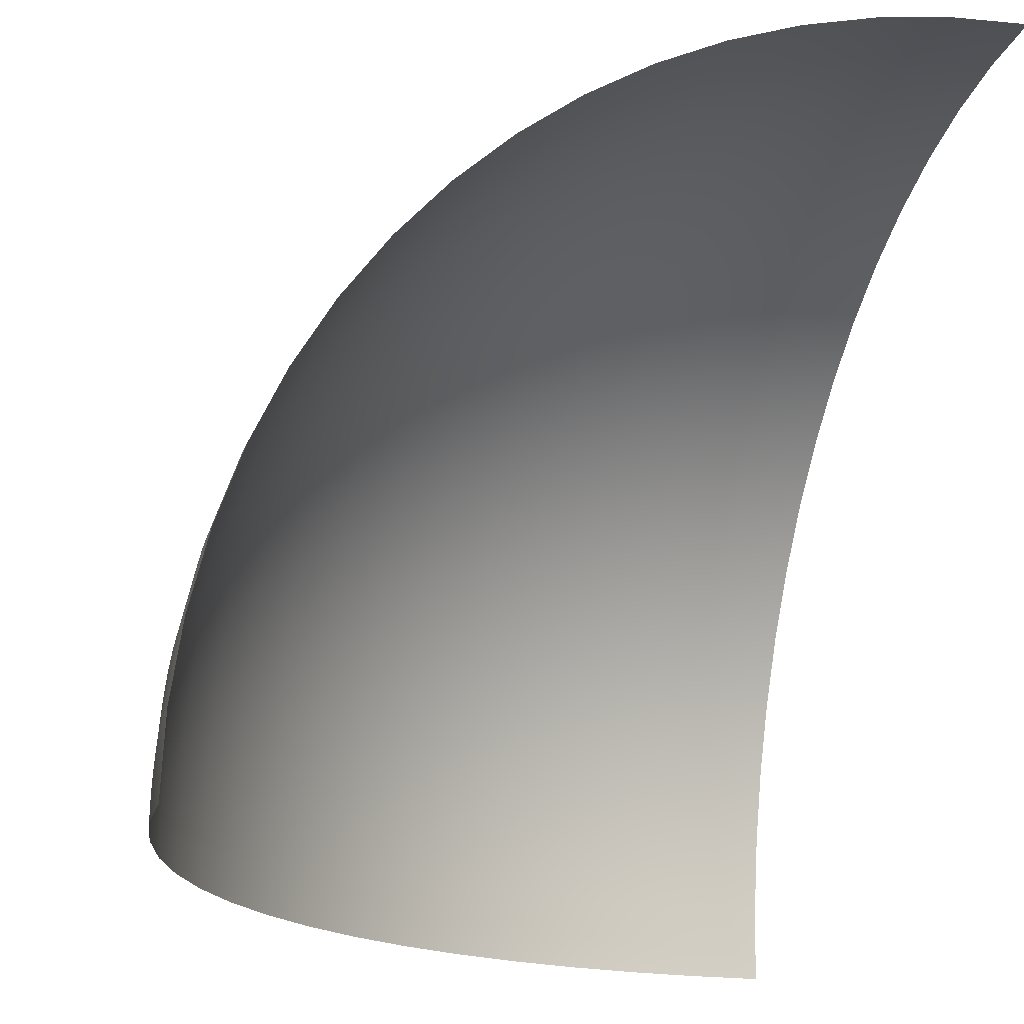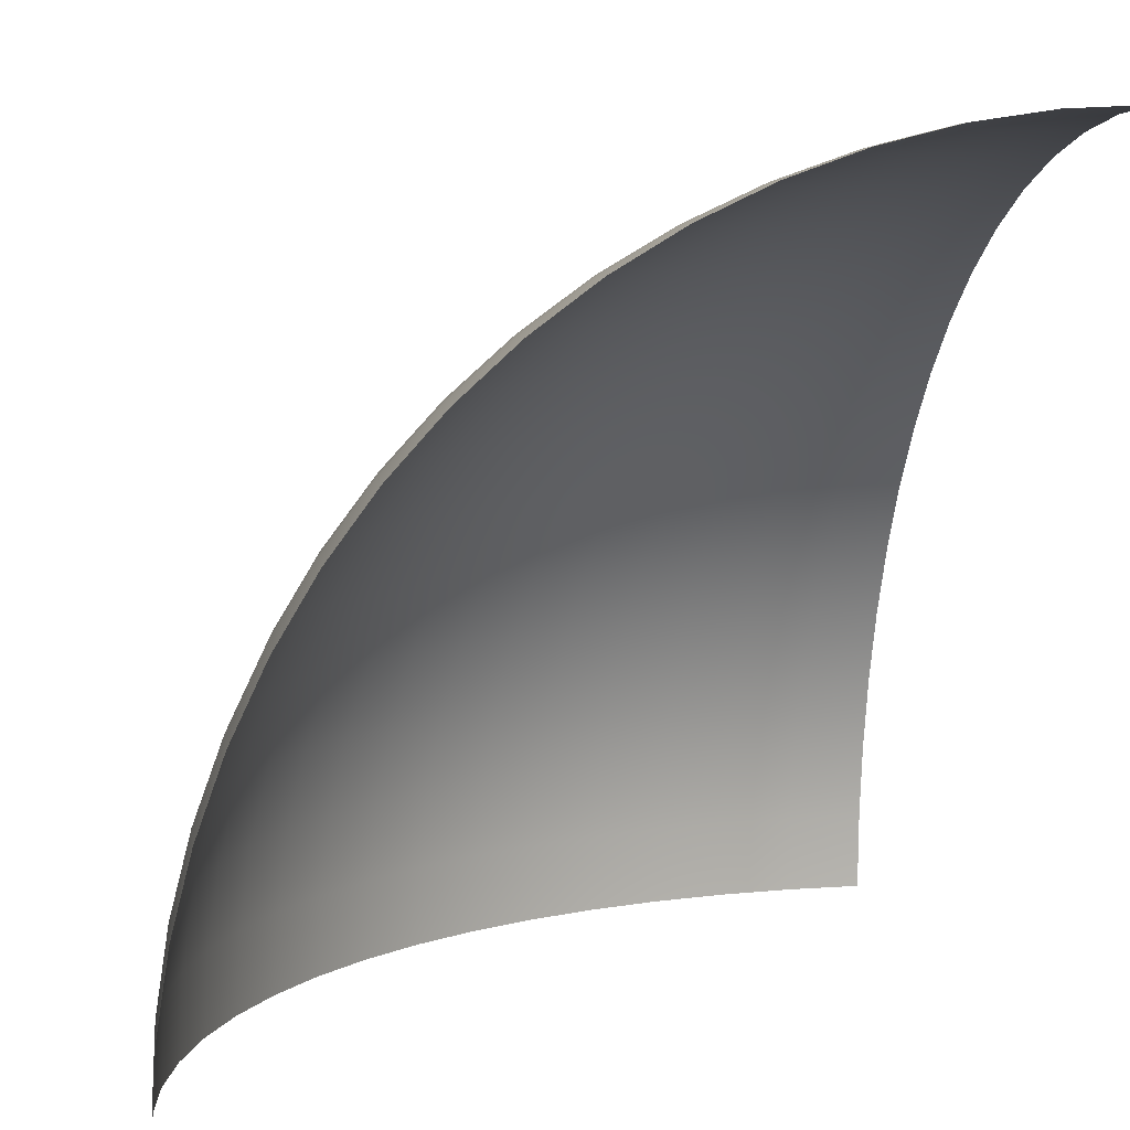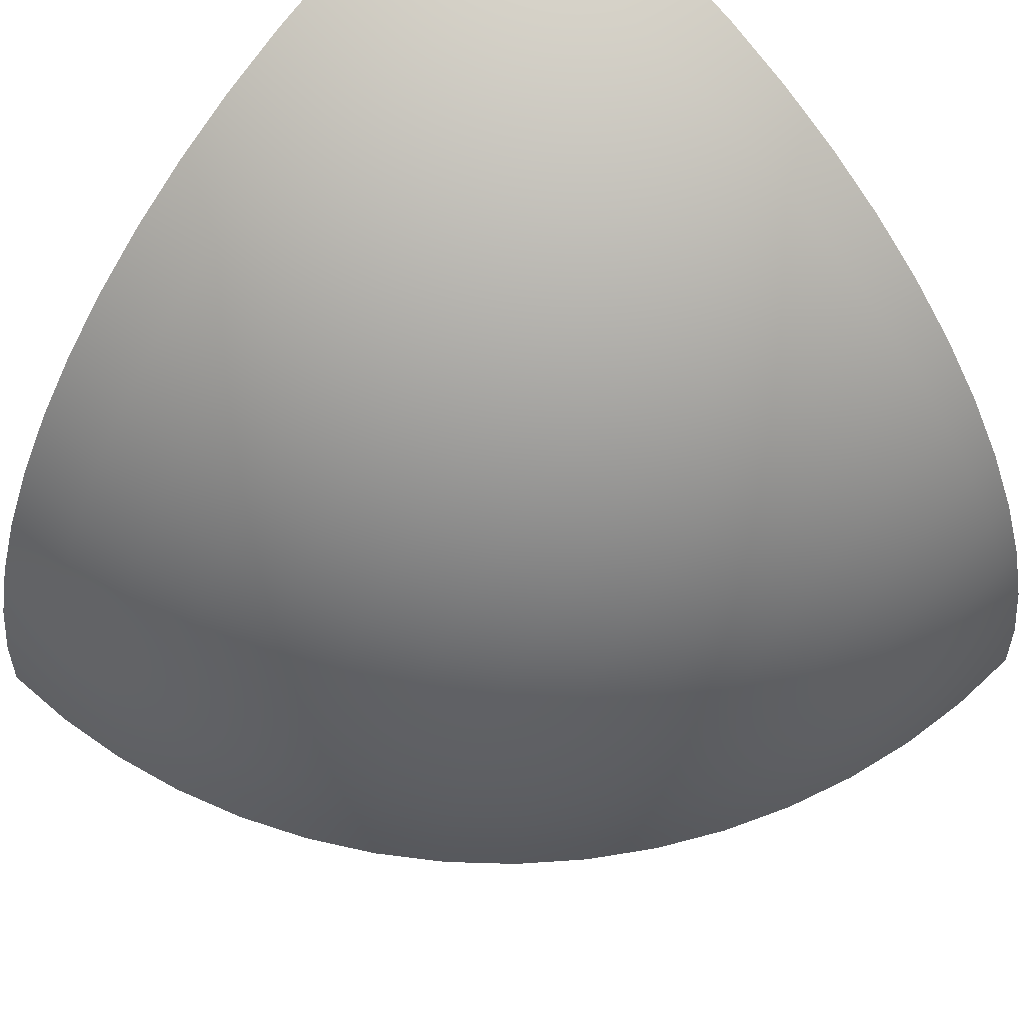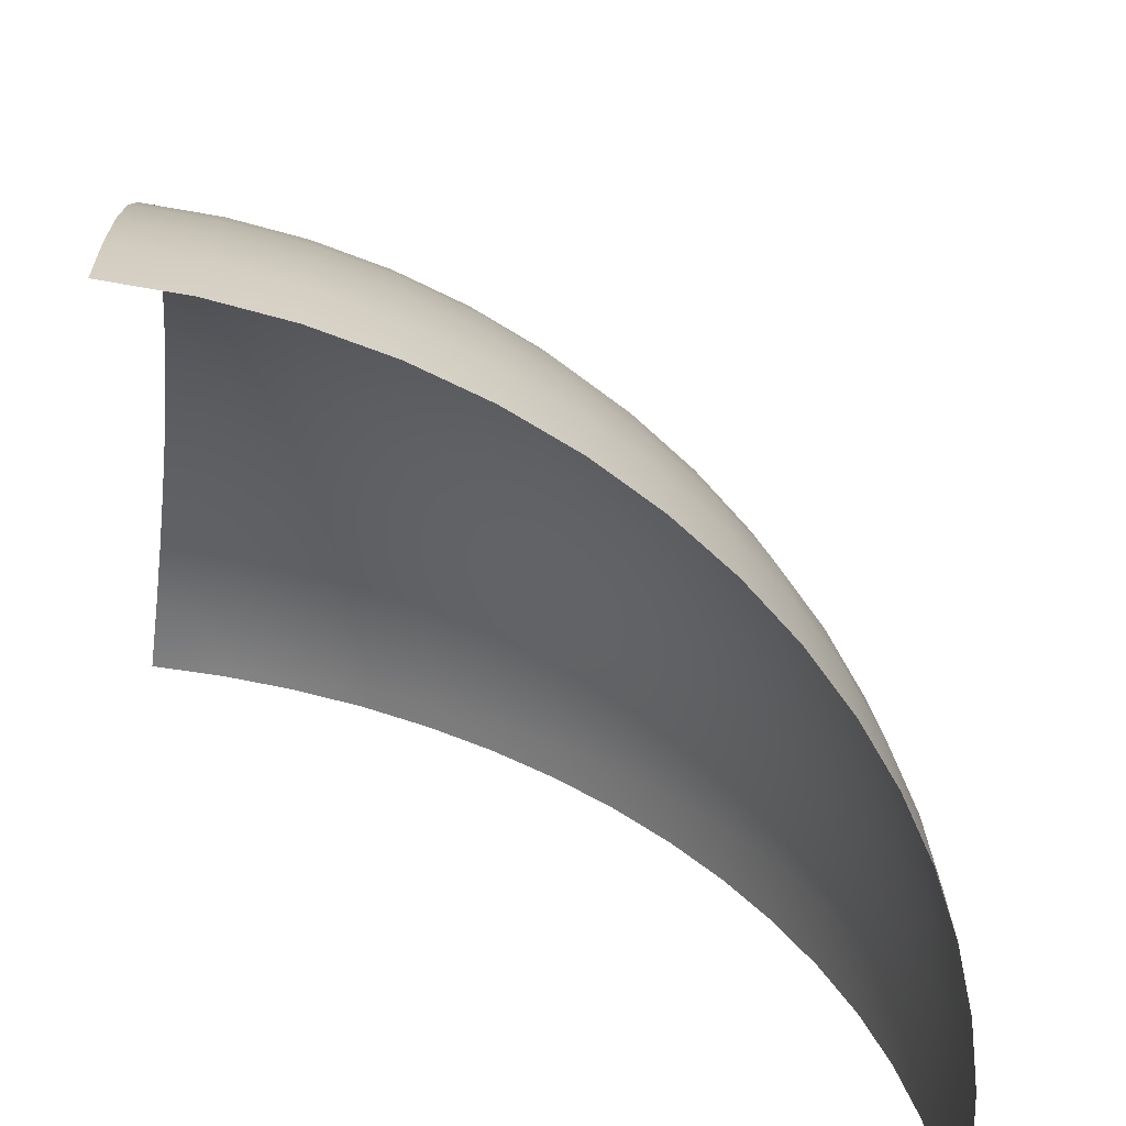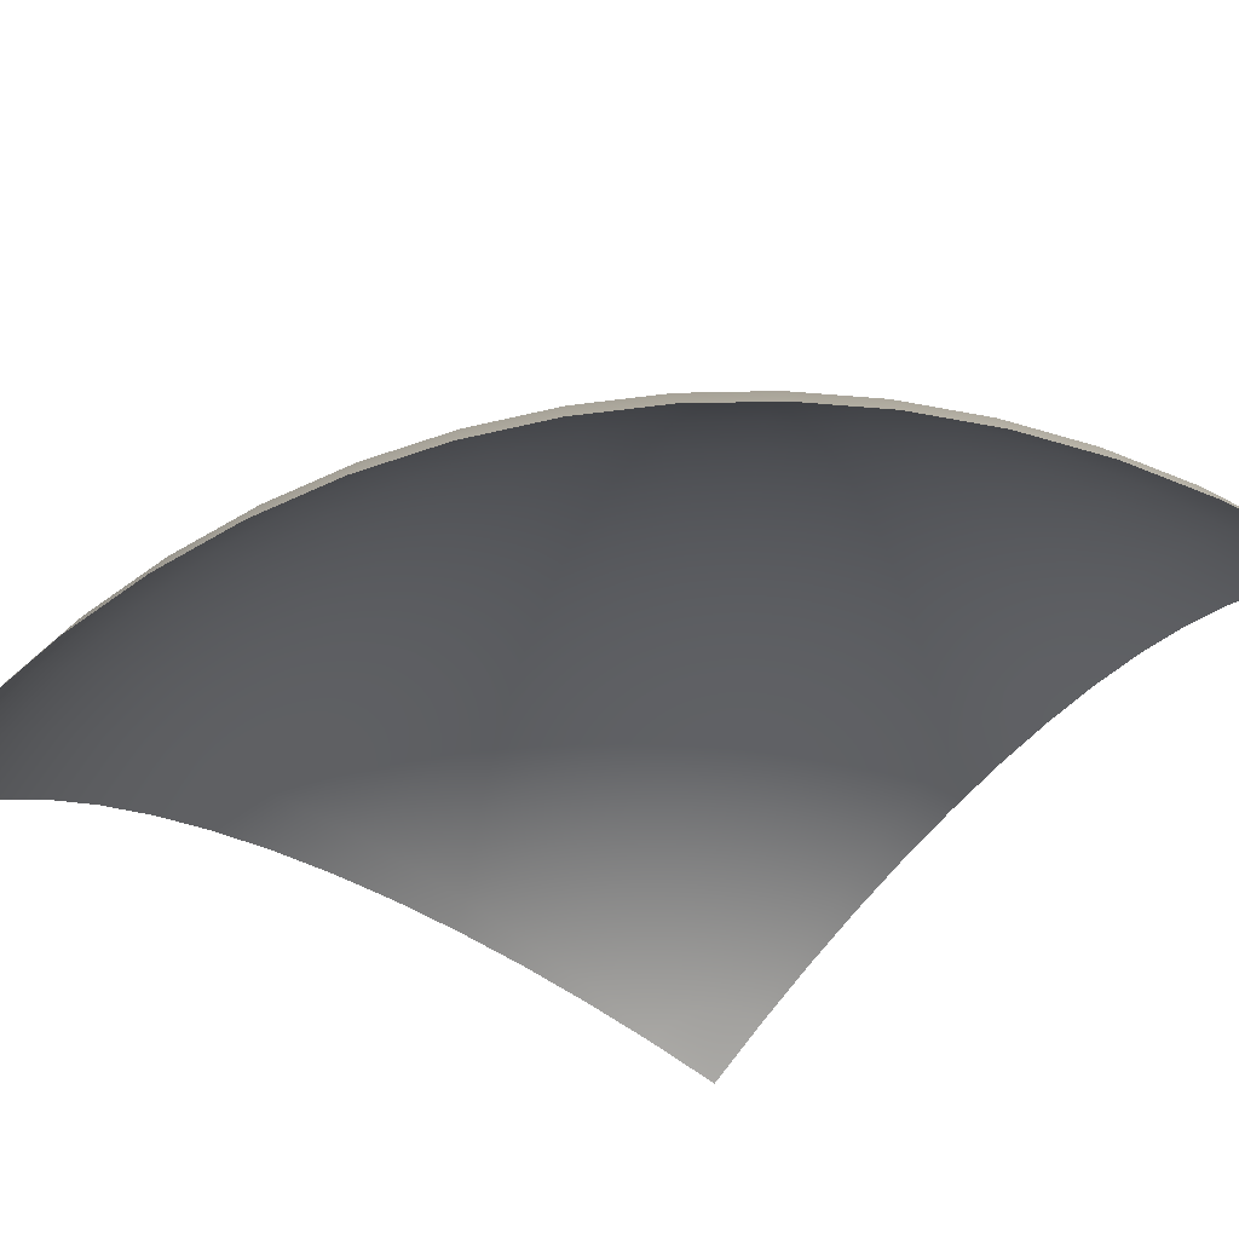
<metadata>
{"format":"obj","ext":"obj","renderer":"f3d","projection":"perspective","resolution":1024,"background":"white","views":[{"elev":-17.9,"azim":74.4,"up":"+Y"},{"elev":6.0,"azim":-10.8,"up":"+Z"},{"elev":63.4,"azim":-46.1,"up":"+Y"},{"elev":-61.7,"azim":172.4,"up":"+Z"},{"elev":-77.8,"azim":-125.4,"up":"+Z"}]}
</metadata>
<code>
o 2
v 0 0.09802 0.9952
v 0 0.2903 0.9569
v 0 0.3827 0.9239
v 0 0.6344 0.773
v 0 0.7071 0.7071
v 0 0.773 0.6344
v 0 0.8819 0.4714
v 0 0.9569 0.2903
v 0 0.9808 0.1951
v 0 0.9952 0.09802
v 0 1 -0
v -0.009607 0.09755 0.9952
v -0.01912 0.1942 0.9808
v -0.02845 0.2889 0.9569
v -0.03751 0.3808 0.9239
v -0.04621 0.4691 0.8819
v -0.05446 0.5529 0.8315
v -0.06218 0.6313 0.773
v -0.06931 0.7037 0.7071
v -0.07577 0.7693 0.6344
v -0.0815 0.8275 0.5556
v -0.08644 0.8777 0.4714
v -0.09056 0.9194 0.3827
v -0.0938 0.9523 0.2903
v -0.09613 0.9761 0.1951
v -0.09755 0.9904 0.09802
v -0.09802 0.9952 -0
v -0.01912 0.09613 0.9952
v -0.03806 0.1913 0.9808
v -0.05663 0.2847 0.9569
v -0.07466 0.3753 0.9239
v -0.09197 0.4623 0.8819
v -0.1084 0.5449 0.8315
v -0.1238 0.6222 0.773
v -0.1379 0.6935 0.7071
v -0.1508 0.7582 0.6344
v -0.1622 0.8155 0.5556
v -0.1721 0.865 0.4714
v -0.1802 0.9061 0.3827
v -0.1867 0.9386 0.2903
v -0.1913 0.9619 0.1951
v -0.1942 0.9761 0.09802
v -0.1951 0.9808 -0
v -0.02845 0.0938 0.9952
v -0.05663 0.1867 0.9808
v -0.08427 0.2778 0.9569
v -0.1111 0.3662 0.9239
v -0.1368 0.4511 0.8819
v -0.1613 0.5316 0.8315
v -0.1842 0.6071 0.773
v -0.2053 0.6767 0.7071
v -0.2244 0.7397 0.6344
v -0.2414 0.7957 0.5556
v -0.256 0.8439 0.4714
v -0.2682 0.8841 0.3827
v -0.2778 0.9157 0.2903
v -0.2847 0.9386 0.1951
v -0.2889 0.9523 0.09802
v -0.2903 0.9569 -0
v -0.03751 0.09056 0.9952
v -0.07466 0.1802 0.9808
v -0.1111 0.2682 0.9569
v -0.1464 0.3536 0.9239
v -0.1804 0.4355 0.8819
v -0.2126 0.5133 0.8315
v -0.2428 0.5861 0.773
v -0.2706 0.6533 0.7071
v -0.2958 0.7142 0.6344
v -0.3182 0.7682 0.5556
v -0.3375 0.8148 0.4714
v -0.3536 0.8536 0.3827
v -0.3662 0.8841 0.2903
v -0.3753 0.9061 0.1951
v -0.3808 0.9194 0.09802
v -0.3827 0.9239 -0
v -0.04621 0.08644 0.9952
v -0.09197 0.1721 0.9808
v -0.1368 0.256 0.9569
v -0.1804 0.3375 0.9239
v -0.2222 0.4157 0.8819
v -0.2619 0.49 0.8315
v -0.2991 0.5595 0.773
v -0.3333 0.6236 0.7071
v -0.3644 0.6817 0.6344
v -0.392 0.7333 0.5556
v -0.4157 0.7778 0.4714
v -0.4355 0.8148 0.3827
v -0.4511 0.8439 0.2903
v -0.4623 0.865 0.1951
v -0.4691 0.8777 0.09802
v -0.4714 0.8819 -0
v -0.05446 0.0815 0.9952
v -0.1084 0.1622 0.9808
v -0.1613 0.2414 0.9569
v -0.2126 0.3182 0.9239
v -0.2619 0.392 0.8819
v -0.3087 0.4619 0.8315
v -0.3524 0.5275 0.773
v -0.3928 0.5879 0.7071
v -0.4295 0.6427 0.6344
v -0.4619 0.6913 0.5556
v -0.49 0.7333 0.4714
v -0.5133 0.7682 0.3827
v -0.5316 0.7957 0.2903
v -0.5449 0.8155 0.1951
v -0.5529 0.8275 0.09802
v -0.5556 0.8315 -0
v -0.06218 0.07577 0.9952
v -0.1238 0.1508 0.9808
v -0.1842 0.2244 0.9569
v -0.2428 0.2958 0.9239
v -0.2991 0.3644 0.8819
v -0.3524 0.4295 0.8315
v -0.4025 0.4904 0.773
v -0.4486 0.5466 0.7071
v -0.4904 0.5975 0.6344
v -0.5275 0.6427 0.5556
v -0.5595 0.6817 0.4714
v -0.5861 0.7142 0.3827
v -0.6071 0.7397 0.2903
v -0.6222 0.7582 0.1951
v -0.6313 0.7693 0.09802
v -0.6344 0.773 -0
v -0.06931 0.06931 0.9952
v -0.1379 0.1379 0.9808
v -0.2053 0.2053 0.9569
v -0.2706 0.2706 0.9239
v -0.3333 0.3333 0.8819
v -0.3928 0.3928 0.8315
v -0.4486 0.4486 0.773
v -0.5 0.5 0.7071
v -0.5466 0.5466 0.6344
v -0.5879 0.5879 0.5556
v -0.6236 0.6236 0.4714
v -0.6533 0.6533 0.3827
v -0.6767 0.6767 0.2903
v -0.6935 0.6935 0.1951
v -0.7037 0.7037 0.09802
v -0.7071 0.7071 -0
v -0.07577 0.06218 0.9952
v -0.1508 0.1238 0.9808
v -0.2244 0.1842 0.9569
v -0.2958 0.2428 0.9239
v -0.3644 0.2991 0.8819
v -0.4295 0.3524 0.8315
v -0.4904 0.4025 0.773
v -0.5466 0.4486 0.7071
v -0.5975 0.4904 0.6344
v -0.6427 0.5275 0.5556
v -0.6817 0.5595 0.4714
v -0.7142 0.5861 0.3827
v -0.7397 0.6071 0.2903
v -0.7582 0.6222 0.1951
v -0.7693 0.6313 0.09802
v -0.773 0.6344 -0
v -0.0815 0.05446 0.9952
v -0.1622 0.1084 0.9808
v -0.2414 0.1613 0.9569
v -0.3182 0.2126 0.9239
v -0.392 0.2619 0.8819
v -0.4619 0.3087 0.8315
v -0.5275 0.3524 0.773
v -0.5879 0.3928 0.7071
v -0.6427 0.4295 0.6344
v -0.6913 0.4619 0.5556
v -0.7333 0.49 0.4714
v -0.7682 0.5133 0.3827
v -0.7957 0.5316 0.2903
v -0.8155 0.5449 0.1951
v -0.8275 0.5529 0.09802
v -0.8315 0.5556 -0
v -0.08644 0.04621 0.9952
v -0.1721 0.09197 0.9808
v -0.256 0.1368 0.9569
v -0.3375 0.1804 0.9239
v -0.4157 0.2222 0.8819
v -0.49 0.2619 0.8315
v -0.5595 0.2991 0.773
v -0.6236 0.3333 0.7071
v -0.6817 0.3644 0.6344
v -0.7333 0.392 0.5556
v -0.7778 0.4157 0.4714
v -0.8148 0.4355 0.3827
v -0.8439 0.4511 0.2903
v -0.865 0.4623 0.1951
v -0.8777 0.4691 0.09802
v -0.8819 0.4714 -0
v -0.09056 0.03751 0.9952
v -0.1802 0.07466 0.9808
v -0.2682 0.1111 0.9569
v -0.3536 0.1464 0.9239
v -0.4355 0.1804 0.8819
v -0.5133 0.2126 0.8315
v -0.5861 0.2428 0.773
v -0.6533 0.2706 0.7071
v -0.7142 0.2958 0.6344
v -0.7682 0.3182 0.5556
v -0.8148 0.3375 0.4714
v -0.8536 0.3536 0.3827
v -0.8841 0.3662 0.2903
v -0.9061 0.3753 0.1951
v -0.9194 0.3808 0.09802
v -0.9239 0.3827 -0
v -0.0938 0.02845 0.9952
v -0.1867 0.05663 0.9808
v -0.2778 0.08427 0.9569
v -0.3662 0.1111 0.9239
v -0.4511 0.1368 0.8819
v -0.5316 0.1613 0.8315
v -0.6071 0.1842 0.773
v -0.6767 0.2053 0.7071
v -0.7397 0.2244 0.6344
v -0.7957 0.2414 0.5556
v -0.8439 0.256 0.4714
v -0.8841 0.2682 0.3827
v -0.9157 0.2778 0.2903
v -0.9386 0.2847 0.1951
v -0.9523 0.2889 0.09802
v -0.9569 0.2903 -0
v -0.09613 0.01912 0.9952
v -0.1913 0.03806 0.9808
v -0.2847 0.05663 0.9569
v -0.3753 0.07466 0.9239
v -0.4623 0.09197 0.8819
v -0.5449 0.1084 0.8315
v -0.6222 0.1238 0.773
v -0.6935 0.1379 0.7071
v -0.7582 0.1508 0.6344
v -0.8155 0.1622 0.5556
v -0.865 0.1721 0.4714
v -0.9061 0.1802 0.3827
v -0.9386 0.1867 0.2903
v -0.9619 0.1913 0.1951
v -0.9761 0.1942 0.09802
v -0.9808 0.1951 -0
v -0.09755 0.009607 0.9952
v -0.1942 0.01912 0.9808
v -0.2889 0.02845 0.9569
v -0.3808 0.03751 0.9239
v -0.4691 0.04621 0.8819
v -0.5529 0.05446 0.8315
v -0.6313 0.06218 0.773
v -0.7037 0.06931 0.7071
v -0.7693 0.07577 0.6344
v -0.8275 0.0815 0.5556
v -0.8777 0.08644 0.4714
v -0.9194 0.09056 0.3827
v -0.9523 0.0938 0.2903
v -0.9761 0.09613 0.1951
v -0.9904 0.09755 0.09802
v -0.9952 0.09802 -0
v -0.09802 -0 0.9952
v -0.1951 -0 0.9808
v -0.2903 -0 0.9569
v -0.3827 0 0.9239
v -0.4714 0 0.8819
v -0.5556 0 0.8315
v -0.6344 0 0.773
v -0.7071 0 0.7071
v -0.773 0 0.6344
v -0.8315 0 0.5556
v -0.8819 0 0.4714
v -0.9239 0 0.3827
v -0.9569 0 0.2903
v -0.9808 0 0.1951
v -0.9952 0 0.09802
v -1 0 -0
v 0 -0 1
v 0 0.1951 0.9808
v 0 0.4714 0.8819
v 0 0.5556 0.8315
v 0 0.8315 0.5556
v 0 0.9239 0.3827
f 272 6 20 21
f 7 272 21 22
f 273 7 22 23
f 8 273 23 24
f 9 8 24 25
f 1 268 12
f 10 9 25 26
f 269 1 12 13
f 11 10 26 27
f 2 269 13 14
f 3 2 14 15
f 270 3 15 16
f 271 270 16 17
f 4 271 17 18
f 5 4 18 19
f 6 5 19 20
f 16 15 31 32
f 17 16 32 33
f 18 17 33 34
f 19 18 34 35
f 20 19 35 36
f 21 20 36 37
f 22 21 37 38
f 23 22 38 39
f 24 23 39 40
f 25 24 40 41
f 12 268 28
f 26 25 41 42
f 13 12 28 29
f 27 26 42 43
f 14 13 29 30
f 15 14 30 31
f 34 33 49 50
f 35 34 50 51
f 36 35 51 52
f 37 36 52 53
f 38 37 53 54
f 39 38 54 55
f 40 39 55 56
f 41 40 56 57
f 28 268 44
f 42 41 57 58
f 29 28 44 45
f 43 42 58 59
f 30 29 45 46
f 31 30 46 47
f 32 31 47 48
f 33 32 48 49
f 52 51 67 68
f 53 52 68 69
f 54 53 69 70
f 55 54 70 71
f 56 55 71 72
f 57 56 72 73
f 44 268 60
f 58 57 73 74
f 45 44 60 61
f 59 58 74 75
f 46 45 61 62
f 47 46 62 63
f 48 47 63 64
f 49 48 64 65
f 50 49 65 66
f 51 50 66 67
f 70 69 85 86
f 71 70 86 87
f 72 71 87 88
f 73 72 88 89
f 60 268 76
f 74 73 89 90
f 61 60 76 77
f 75 74 90 91
f 62 61 77 78
f 63 62 78 79
f 64 63 79 80
f 65 64 80 81
f 66 65 81 82
f 67 66 82 83
f 68 67 83 84
f 69 68 84 85
f 88 87 103 104
f 89 88 104 105
f 76 268 92
f 90 89 105 106
f 77 76 92 93
f 91 90 106 107
f 78 77 93 94
f 79 78 94 95
f 80 79 95 96
f 81 80 96 97
f 82 81 97 98
f 83 82 98 99
f 84 83 99 100
f 85 84 100 101
f 86 85 101 102
f 87 86 102 103
f 92 268 108
f 106 105 121 122
f 93 92 108 109
f 107 106 122 123
f 94 93 109 110
f 95 94 110 111
f 96 95 111 112
f 97 96 112 113
f 98 97 113 114
f 99 98 114 115
f 100 99 115 116
f 101 100 116 117
f 102 101 117 118
f 103 102 118 119
f 104 103 119 120
f 105 104 120 121
f 110 109 125 126
f 111 110 126 127
f 112 111 127 128
f 113 112 128 129
f 114 113 129 130
f 115 114 130 131
f 116 115 131 132
f 117 116 132 133
f 118 117 133 134
f 119 118 134 135
f 120 119 135 136
f 121 120 136 137
f 108 268 124
f 122 121 137 138
f 109 108 124 125
f 123 122 138 139
f 128 127 143 144
f 129 128 144 145
f 130 129 145 146
f 131 130 146 147
f 132 131 147 148
f 133 132 148 149
f 134 133 149 150
f 135 134 150 151
f 136 135 151 152
f 137 136 152 153
f 124 268 140
f 138 137 153 154
f 125 124 140 141
f 139 138 154 155
f 126 125 141 142
f 127 126 142 143
f 146 145 161 162
f 147 146 162 163
f 148 147 163 164
f 149 148 164 165
f 150 149 165 166
f 151 150 166 167
f 152 151 167 168
f 153 152 168 169
f 140 268 156
f 154 153 169 170
f 141 140 156 157
f 155 154 170 171
f 142 141 157 158
f 143 142 158 159
f 144 143 159 160
f 145 144 160 161
f 164 163 179 180
f 165 164 180 181
f 166 165 181 182
f 167 166 182 183
f 168 167 183 184
f 169 168 184 185
f 156 268 172
f 170 169 185 186
f 157 156 172 173
f 171 170 186 187
f 158 157 173 174
f 159 158 174 175
f 160 159 175 176
f 161 160 176 177
f 162 161 177 178
f 163 162 178 179
f 182 181 197 198
f 183 182 198 199
f 184 183 199 200
f 185 184 200 201
f 172 268 188
f 186 185 201 202
f 173 172 188 189
f 187 186 202 203
f 174 173 189 190
f 175 174 190 191
f 176 175 191 192
f 177 176 192 193
f 178 177 193 194
f 179 178 194 195
f 180 179 195 196
f 181 180 196 197
f 200 199 215 216
f 201 200 216 217
f 188 268 204
f 202 201 217 218
f 189 188 204 205
f 203 202 218 219
f 190 189 205 206
f 191 190 206 207
f 192 191 207 208
f 193 192 208 209
f 194 193 209 210
f 195 194 210 211
f 196 195 211 212
f 197 196 212 213
f 198 197 213 214
f 199 198 214 215
f 218 217 233 234
f 205 204 220 221
f 219 218 234 235
f 206 205 221 222
f 207 206 222 223
f 208 207 223 224
f 209 208 224 225
f 210 209 225 226
f 211 210 226 227
f 212 211 227 228
f 213 212 228 229
f 214 213 229 230
f 215 214 230 231
f 216 215 231 232
f 217 216 232 233
f 204 268 220
f 223 222 238 239
f 224 223 239 240
f 225 224 240 241
f 226 225 241 242
f 227 226 242 243
f 228 227 243 244
f 229 228 244 245
f 230 229 245 246
f 231 230 246 247
f 232 231 247 248
f 233 232 248 249
f 220 268 236
f 234 233 249 250
f 221 220 236 237
f 235 234 250 251
f 222 221 237 238
f 241 240 256 257
f 242 241 257 258
f 243 242 258 259
f 244 243 259 260
f 245 244 260 261
f 246 245 261 262
f 247 246 262 263
f 248 247 263 264
f 249 248 264 265
f 236 268 252
f 250 249 265 266
f 237 236 252 253
f 251 250 266 267
f 238 237 253 254
f 239 238 254 255
f 240 239 255 256

</code>
